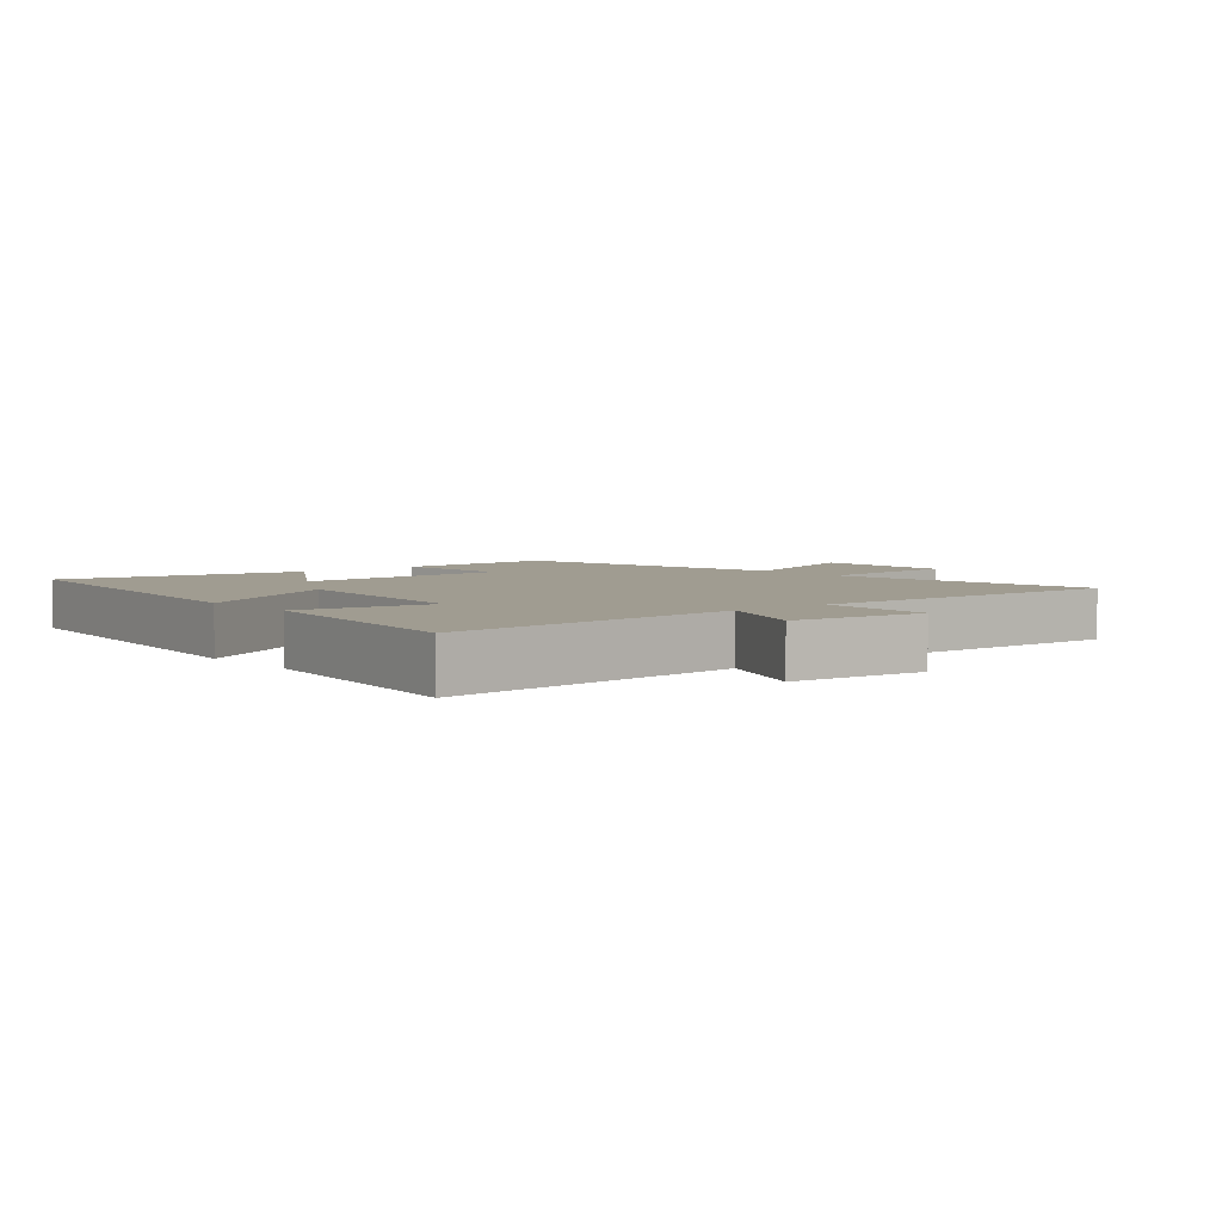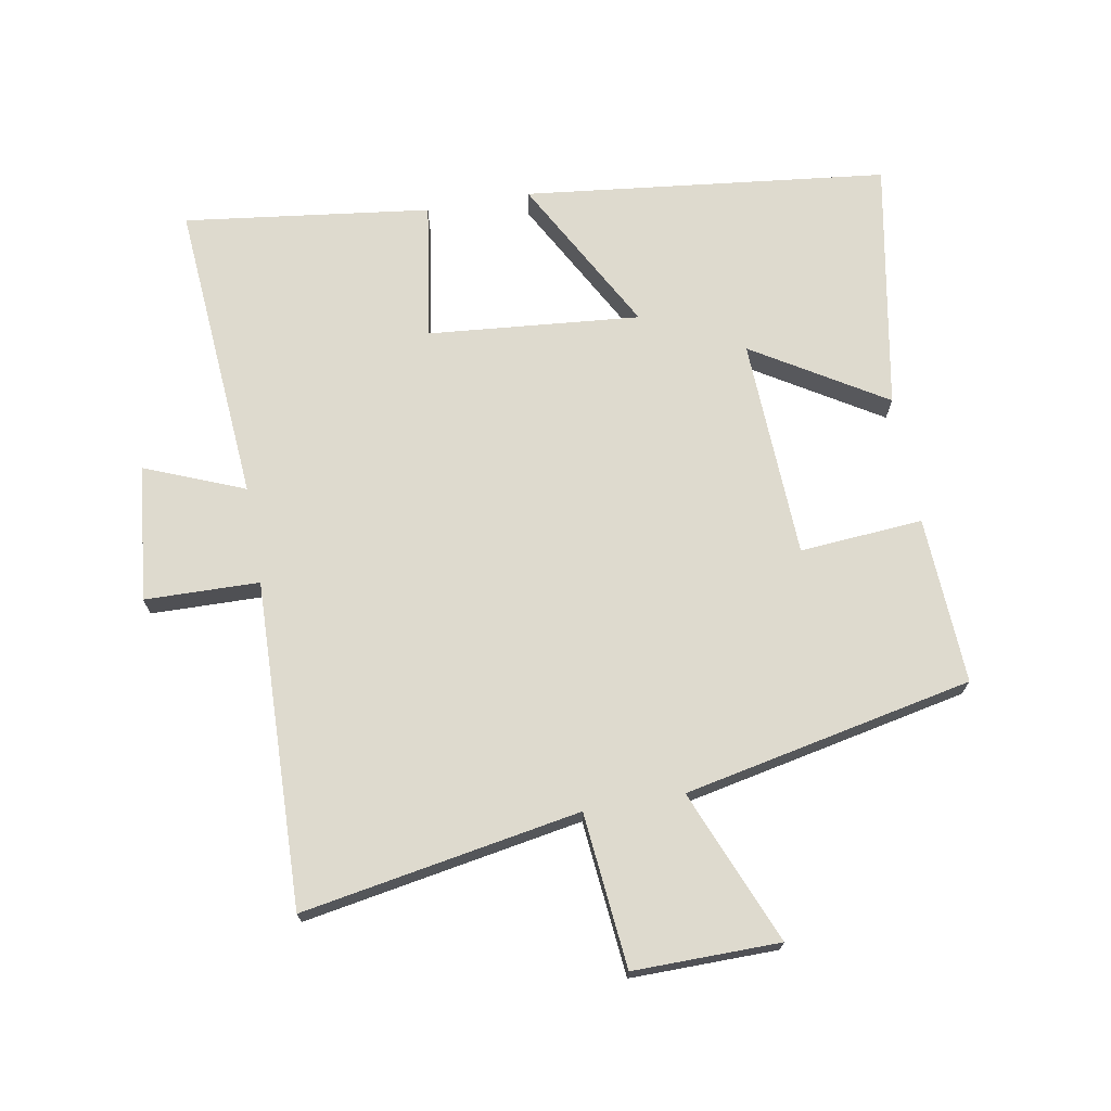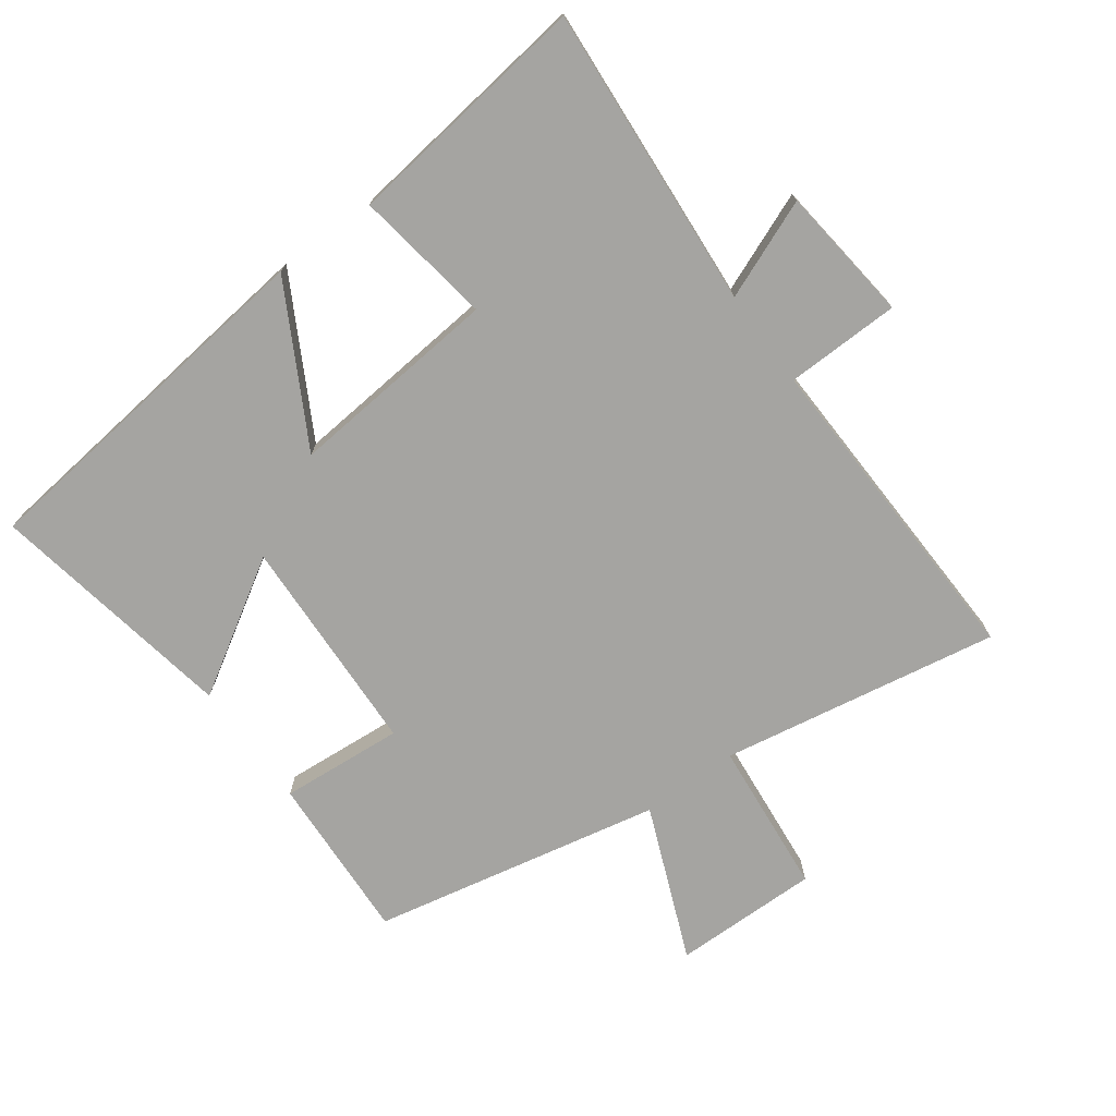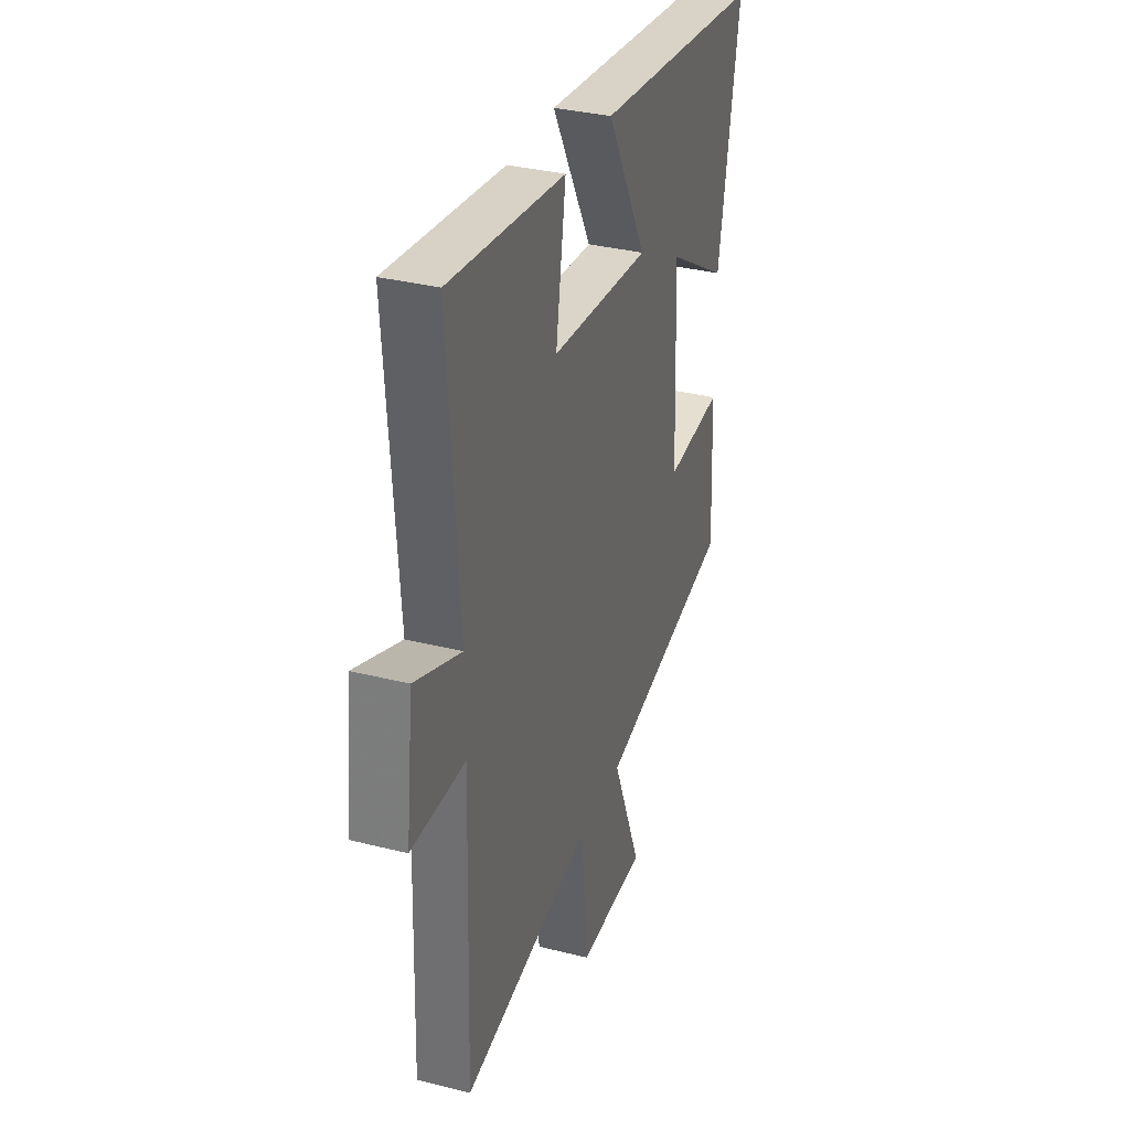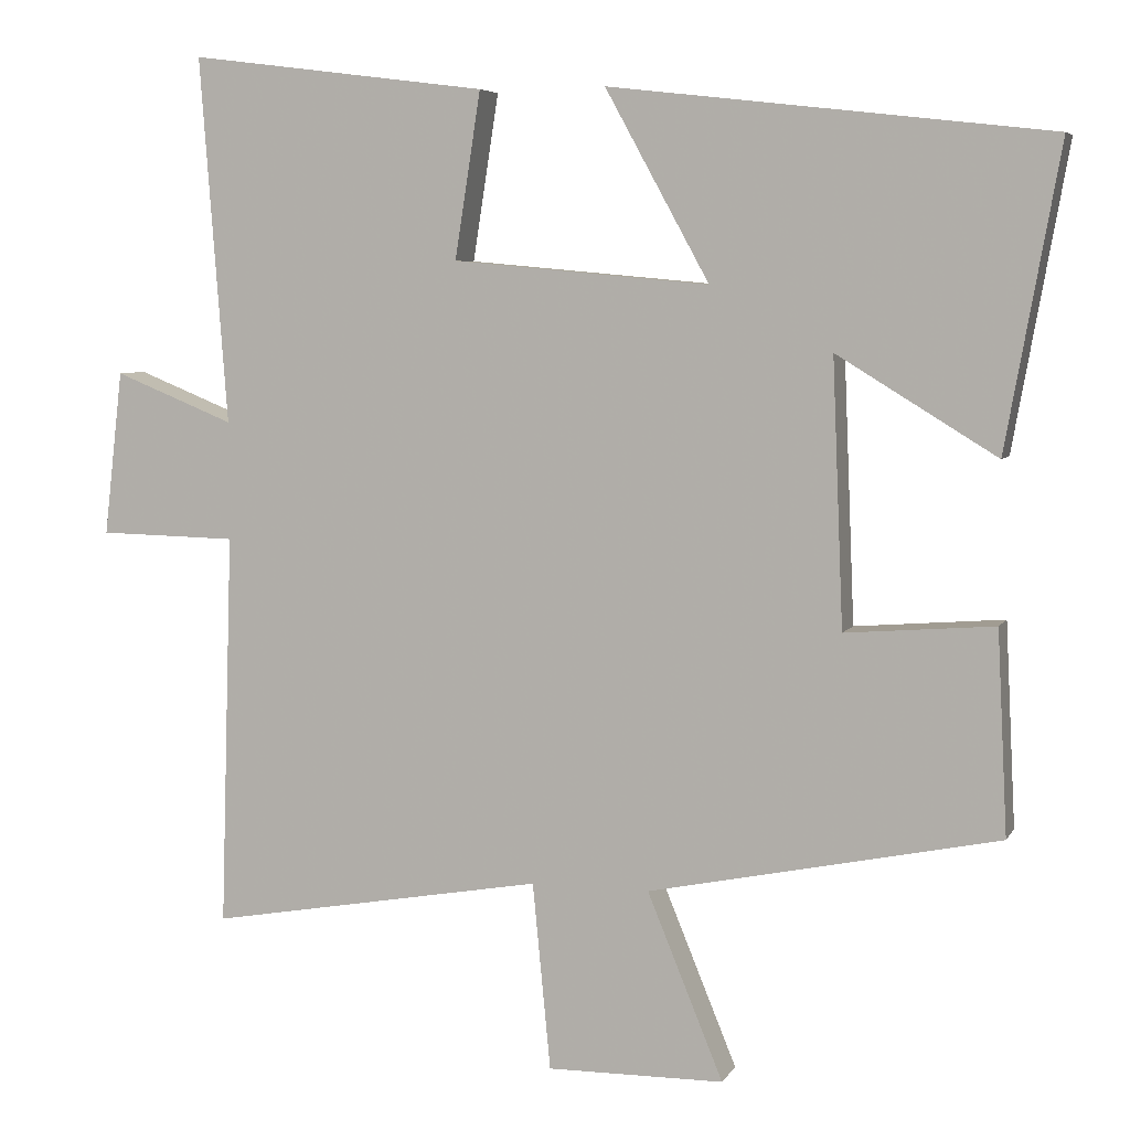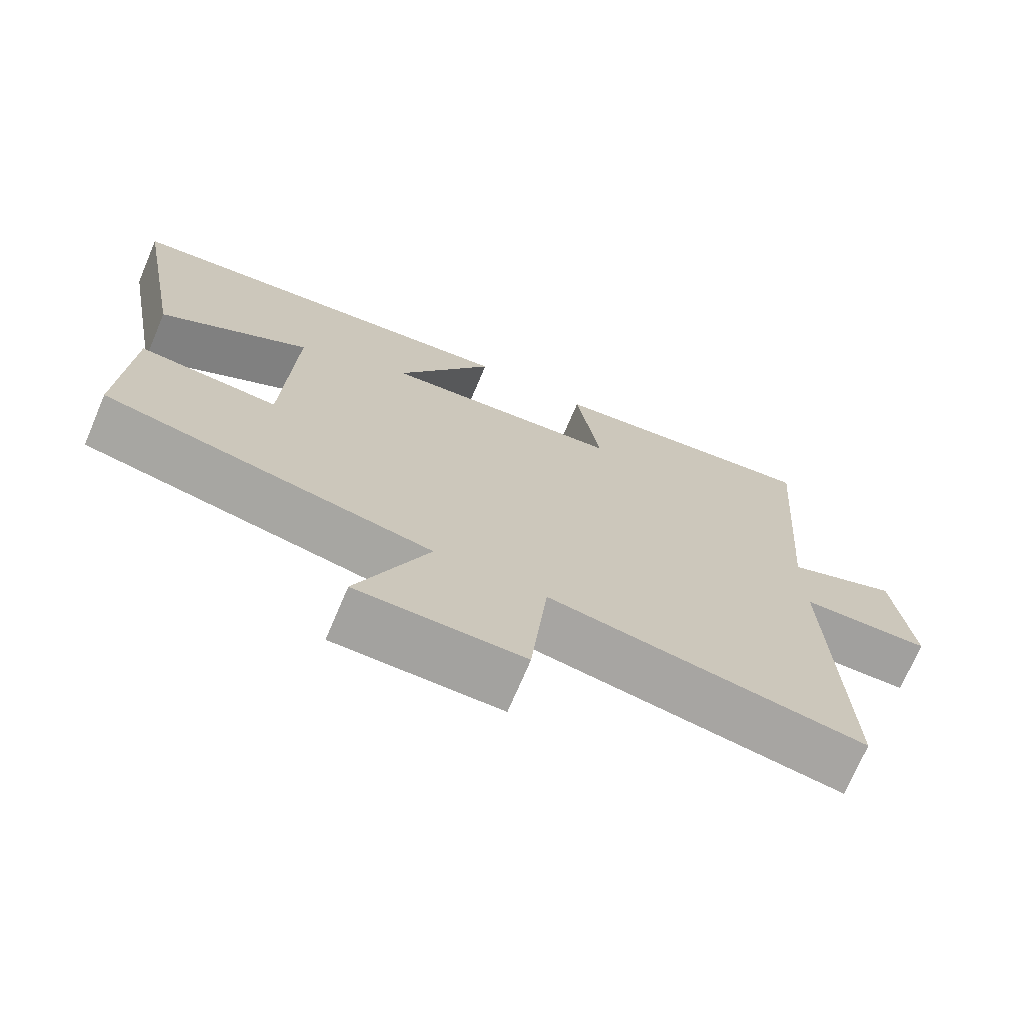
<metadata>
{"format":"obj","ext":"obj","renderer":"f3d","projection":"perspective","resolution":1024,"background":"white","views":[{"elev":4.3,"azim":50.3,"up":"+Y"},{"elev":71.3,"azim":169.9,"up":"+Y"},{"elev":-73.4,"azim":36.2,"up":"+Y"},{"elev":33.8,"azim":108.9,"up":"+Z"},{"elev":5.7,"azim":-162.8,"up":"+Z"},{"elev":-72.2,"azim":-23.0,"up":"+Z"}]}
</metadata>
<code>
v 0.516 0.07 -0.575
v 0.086 0.07 -0.5
v 0.063 0.07 -0.739
v -0.163 0.07 -0.737
v -0.066 0.07 -0.5
v -0.513 0.07 -0.408
v -0.5 0.07 -0.149
v -0.31 0.07 -0.164
v -0.296 0.07 0.176
v -0.5 0.07 0.051
v -0.569 0.07 0.435
v -0.008 0.07 0.5
v -0.141 0.07 0.258
v 0.187 0.07 0.288
v 0.154 0.07 0.5
v 0.535 0.07 0.549
v 0.5 0.07 0.081
v 0.653 0.07 0.143
v 0.677 0.07 -0.067
v 0.5 0.07 -0.071
v 0.516 0 -0.575
v 0.086 0 -0.5
v 0.063 0 -0.739
v -0.163 0 -0.737
v -0.066 0 -0.5
v -0.513 0 -0.408
v -0.5 0 -0.149
v -0.31 0 -0.164
v -0.296 0 0.176
v -0.5 0 0.051
v -0.569 0 0.435
v -0.008 0 0.5
v -0.141 0 0.258
v 0.187 0 0.288
v 0.154 0 0.5
v 0.535 0 0.549
v 0.5 0 0.081
v 0.653 0 0.143
v 0.677 0 -0.067
v 0.5 0 -0.071
f 17 18 19 20
f 14 15 16 17
f 13 14 17 20
f 11 12 13
f 9 10 11
f 9 11 13 20
f 5 6 7 8
f 5 8 9 20
f 2 3 4 5
f 20 1 2
f 2 5 20
f 40 39 38 37
f 37 36 35 34
f 40 37 34 33
f 33 32 31
f 31 30 29
f 40 33 31 29
f 28 27 26 25
f 40 29 28 25
f 25 24 23 22
f 22 21 40
f 40 25 22
f 1 21 22 2
f 2 22 23 3
f 3 23 24 4
f 4 24 25 5
f 5 25 26 6
f 6 26 27 7
f 7 27 28 8
f 8 28 29 9
f 9 29 30 10
f 10 30 31 11
f 11 31 32 12
f 12 32 33 13
f 13 33 34 14
f 14 34 35 15
f 15 35 36 16
f 16 36 37 17
f 17 37 38 18
f 18 38 39 19
f 19 39 40 20
f 20 40 21 1

</code>
